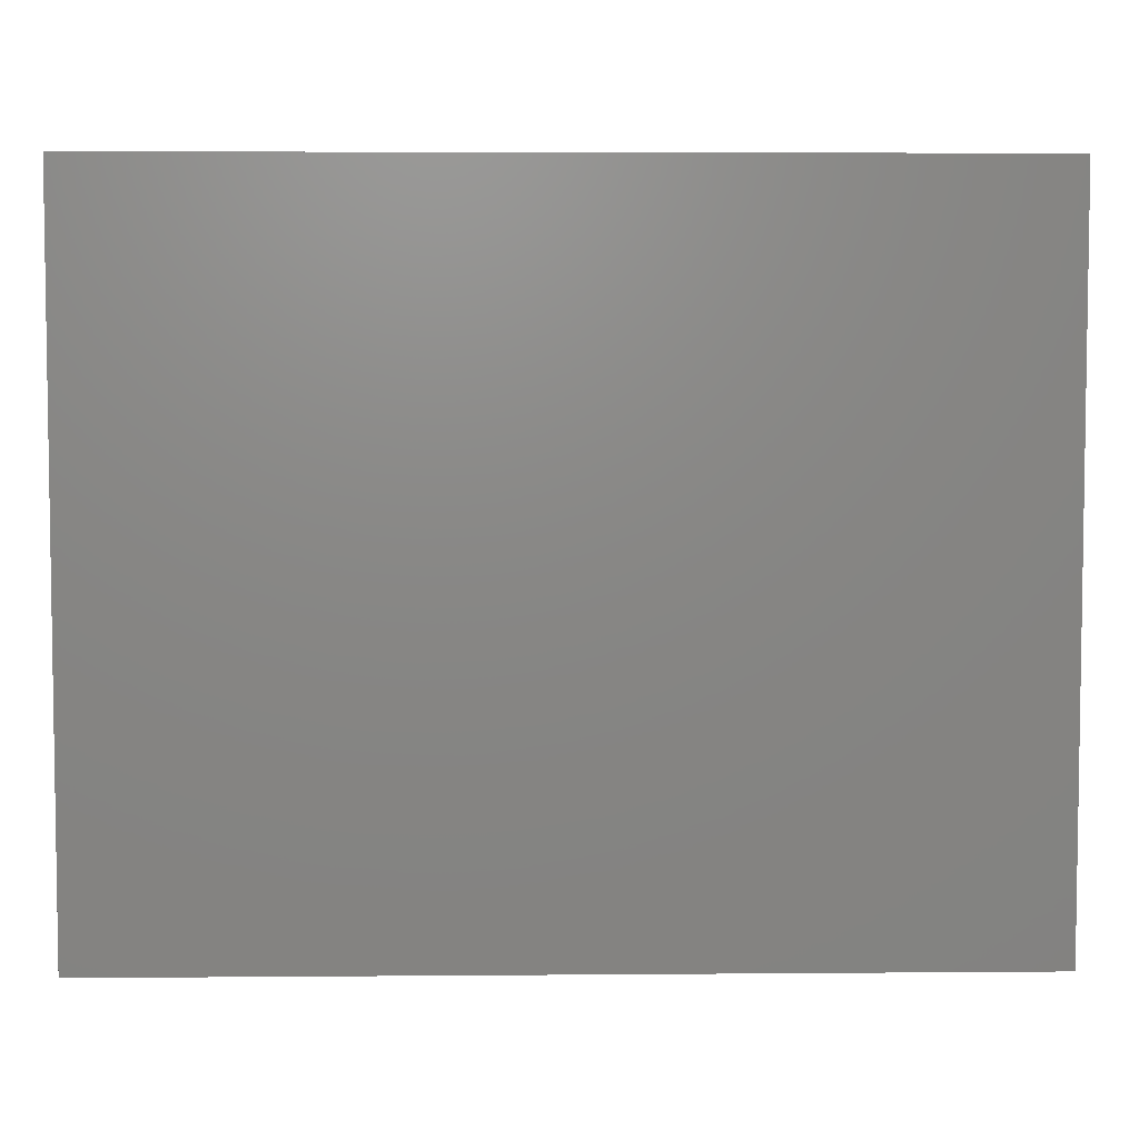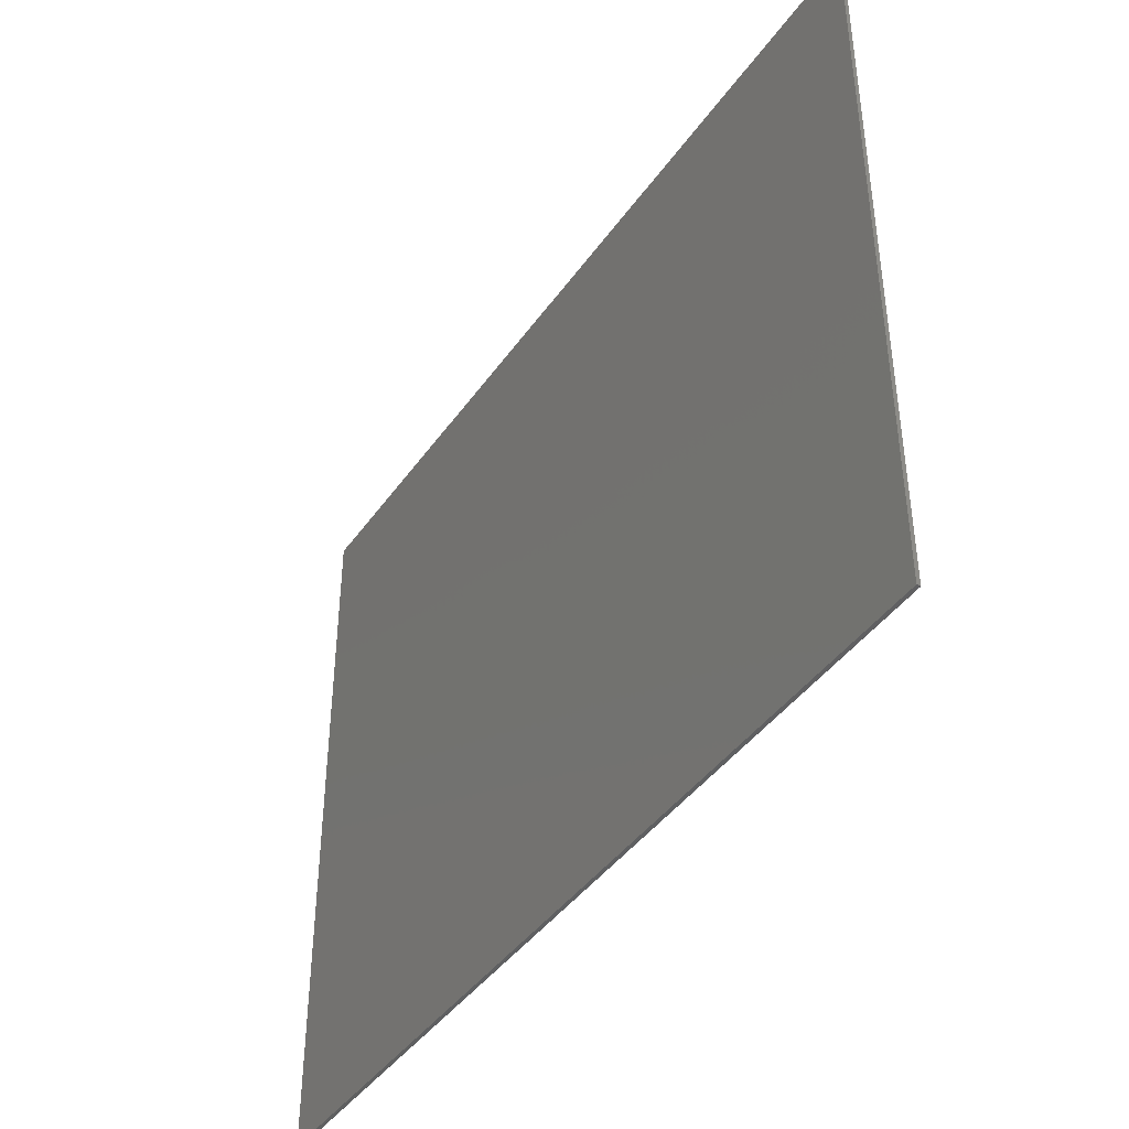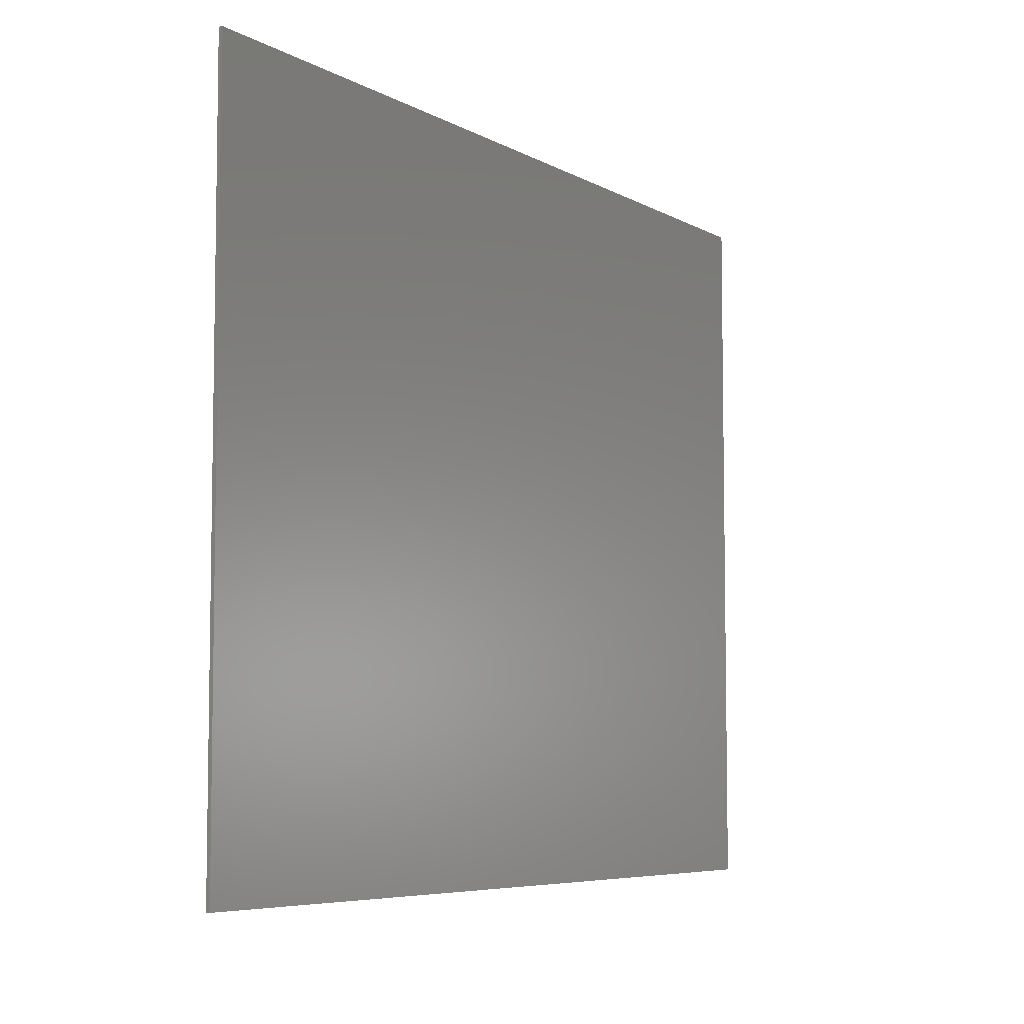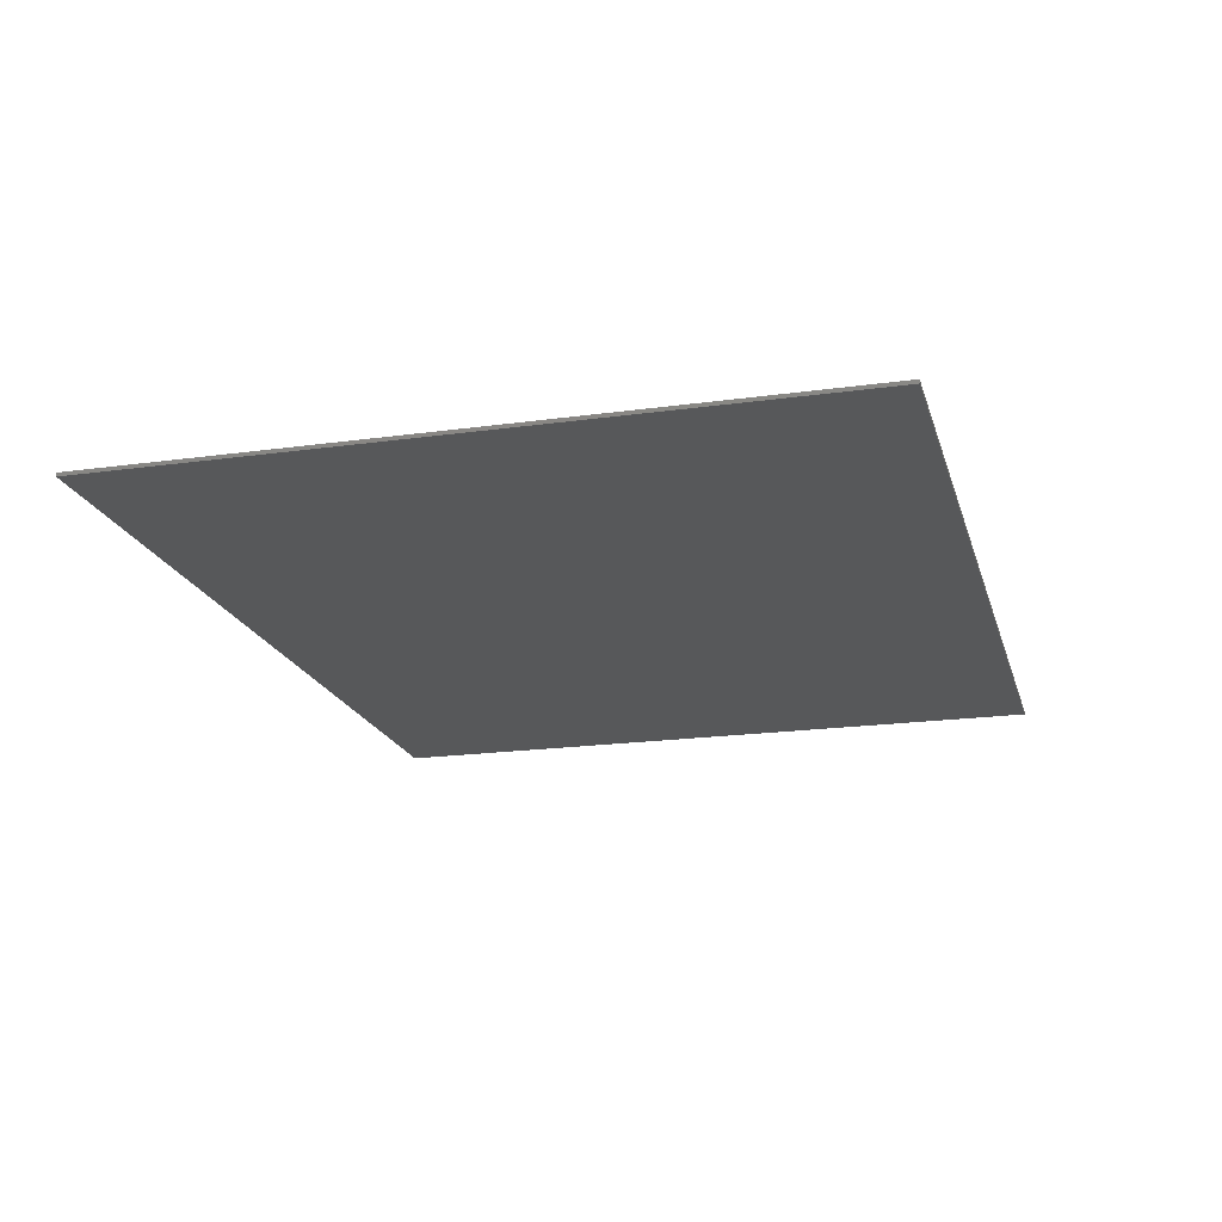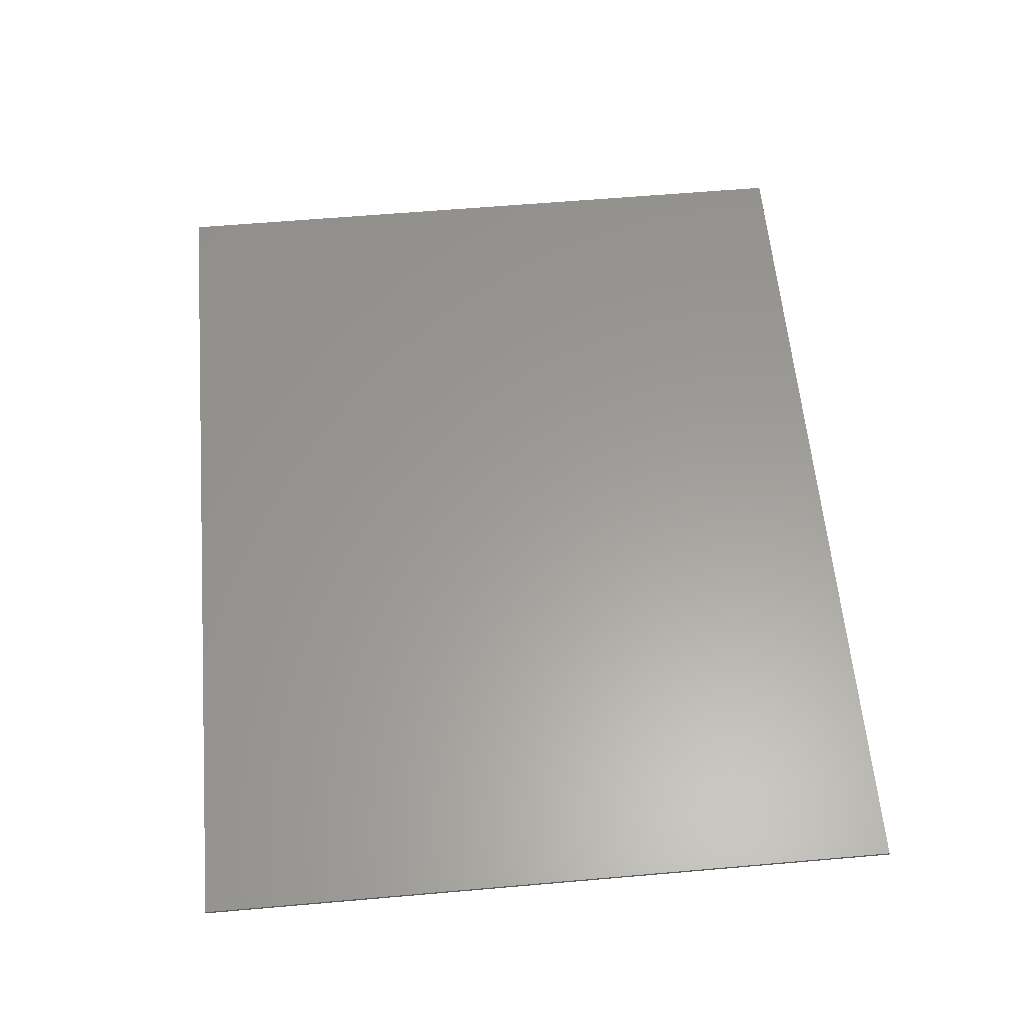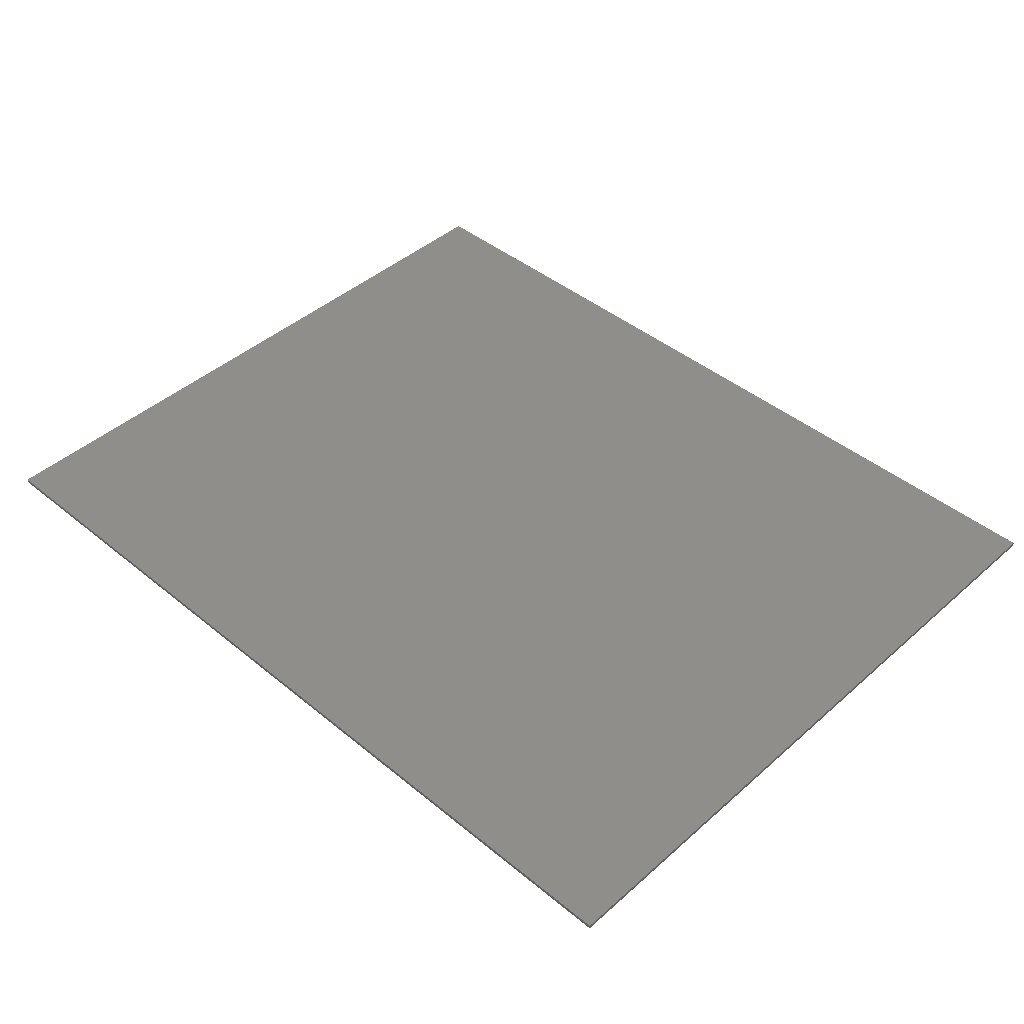
<metadata>
{"format":"stl","ext":"stl","renderer":"f3d","projection":"perspective","resolution":1024,"background":"white","views":[{"elev":5.3,"azim":-1.5,"up":"+Z"},{"elev":-41.8,"azim":-122.0,"up":"+Z"},{"elev":-6.3,"azim":122.2,"up":"+Z"},{"elev":-19.3,"azim":-75.3,"up":"+Y"},{"elev":60.2,"azim":84.9,"up":"+Y"},{"elev":43.5,"azim":-136.0,"up":"+Y"}]}
</metadata>
<code>
# stl→obj: 32 verts, 44 faces
v -0.36 -0.01 0.12
v -0.36 -0.01 -0.12
v -0.12 -0.01 -0.12
v -0.12 -0.01 0.12
v -0.36 -0.01 0.96
v -0.12 -0.01 0.96
v 1.2 -0.01 -0.12
v 1.2 -0.01 0.12
v -0.36 -0.01 -0.96
v -0.12 -0.01 -0.96
v -1.2 -0.01 0.12
v -1.2 -0.01 -0.12
v -0.48 -0.01 0.96
v -0.48 -0.01 0.24
v -1.2 -0.01 0.24
v 0 -0.01 0.96
v 0 -0.01 0.24
v 1.2 -0.01 0.24
v 0 -0.01 -0.24
v 1.2 -0.01 -0.24
v 0 -0.01 -0.96
v -0.48 -0.01 -0.24
v -0.48 -0.01 -0.96
v -1.2 -0.01 -0.24
v -1.2 -0.01 0.96
v 1.2 -0.01 0.96
v 1.2 -0.01 -0.96
v -1.2 -0.01 -0.96
v 1.2 0 0.96
v 1.2 0 -0.96
v -1.2 0 -0.96
v -1.2 0 0.96
f 1 2 3
f 1 3 4
f 5 1 4
f 5 4 6
f 4 3 7
f 4 7 8
f 2 9 10
f 2 10 3
f 11 12 2
f 11 2 1
f 5 13 14
f 5 14 1
f 15 11 1
f 15 1 14
f 16 6 4
f 16 4 17
f 4 8 18
f 4 18 17
f 3 19 20
f 3 20 7
f 10 21 19
f 10 19 3
f 22 23 9
f 22 9 2
f 2 12 24
f 2 24 22
f 25 15 14
f 25 14 13
f 16 17 18
f 16 18 26
f 19 21 27
f 19 27 20
f 24 28 23
f 24 23 22
f 29 30 31
f 29 31 32
f 25 26 29
f 25 29 32
f 28 25 32
f 28 32 31
f 27 28 31
f 27 31 30
f 26 27 30
f 26 30 29

</code>
